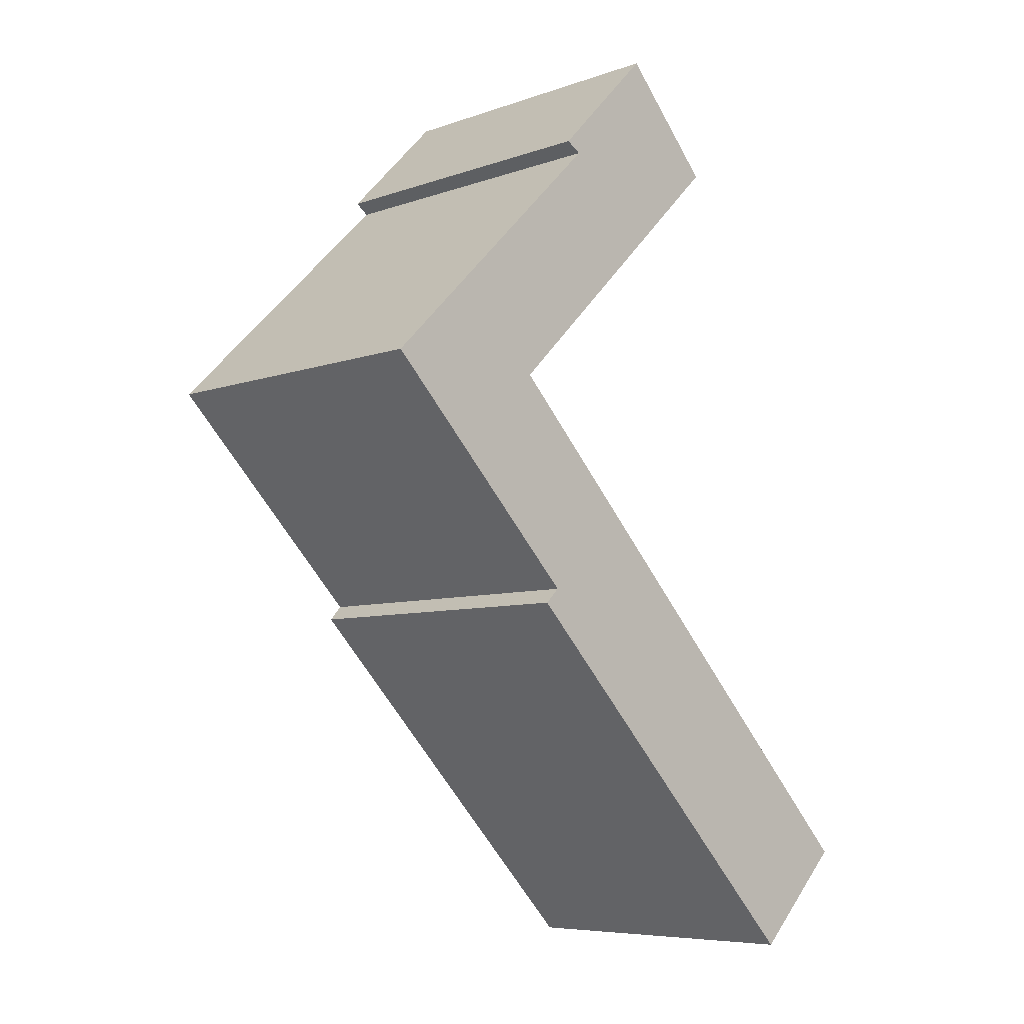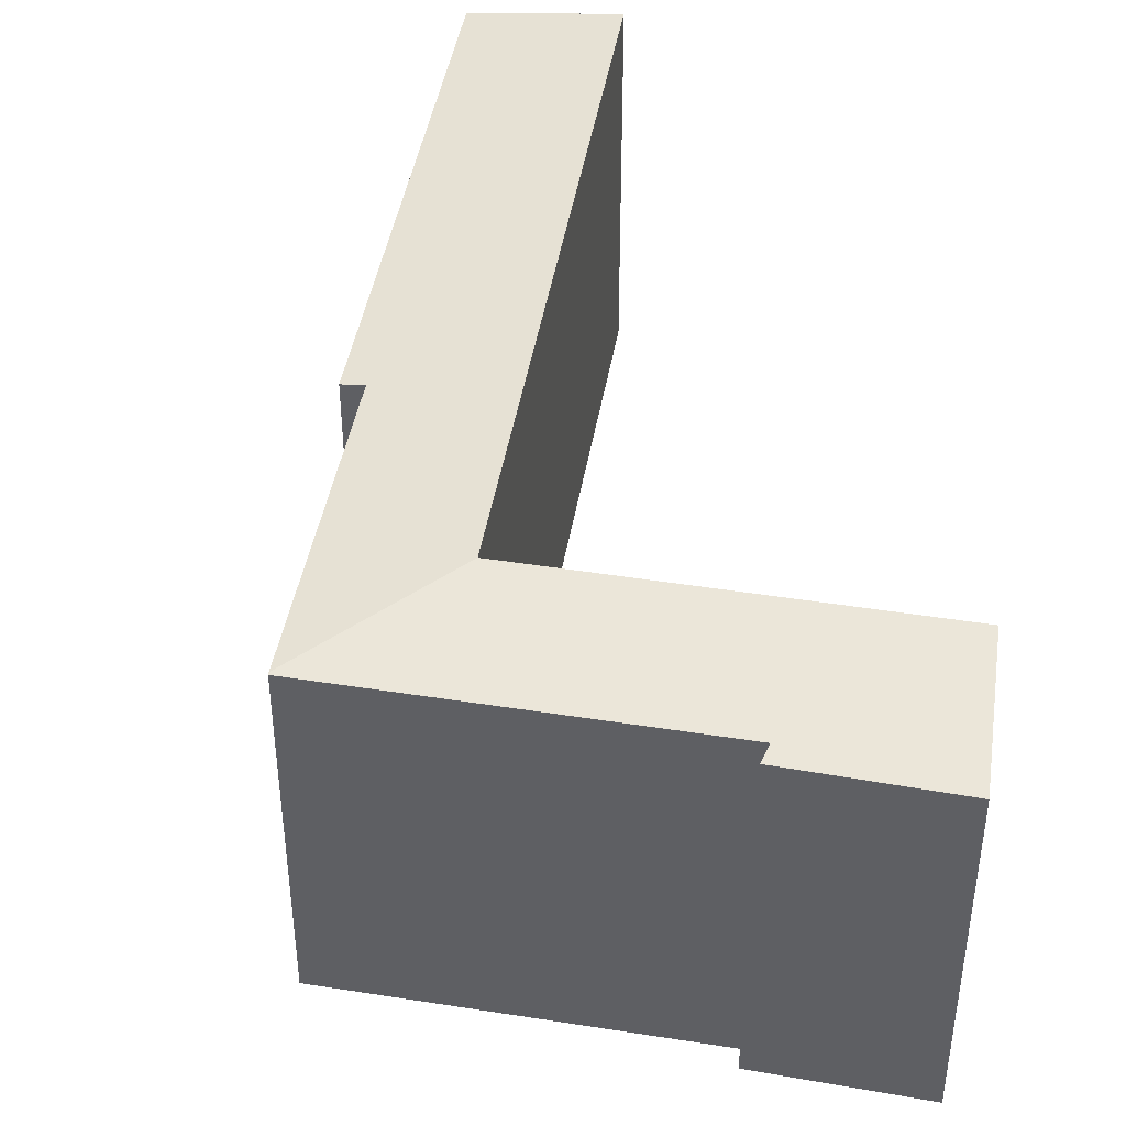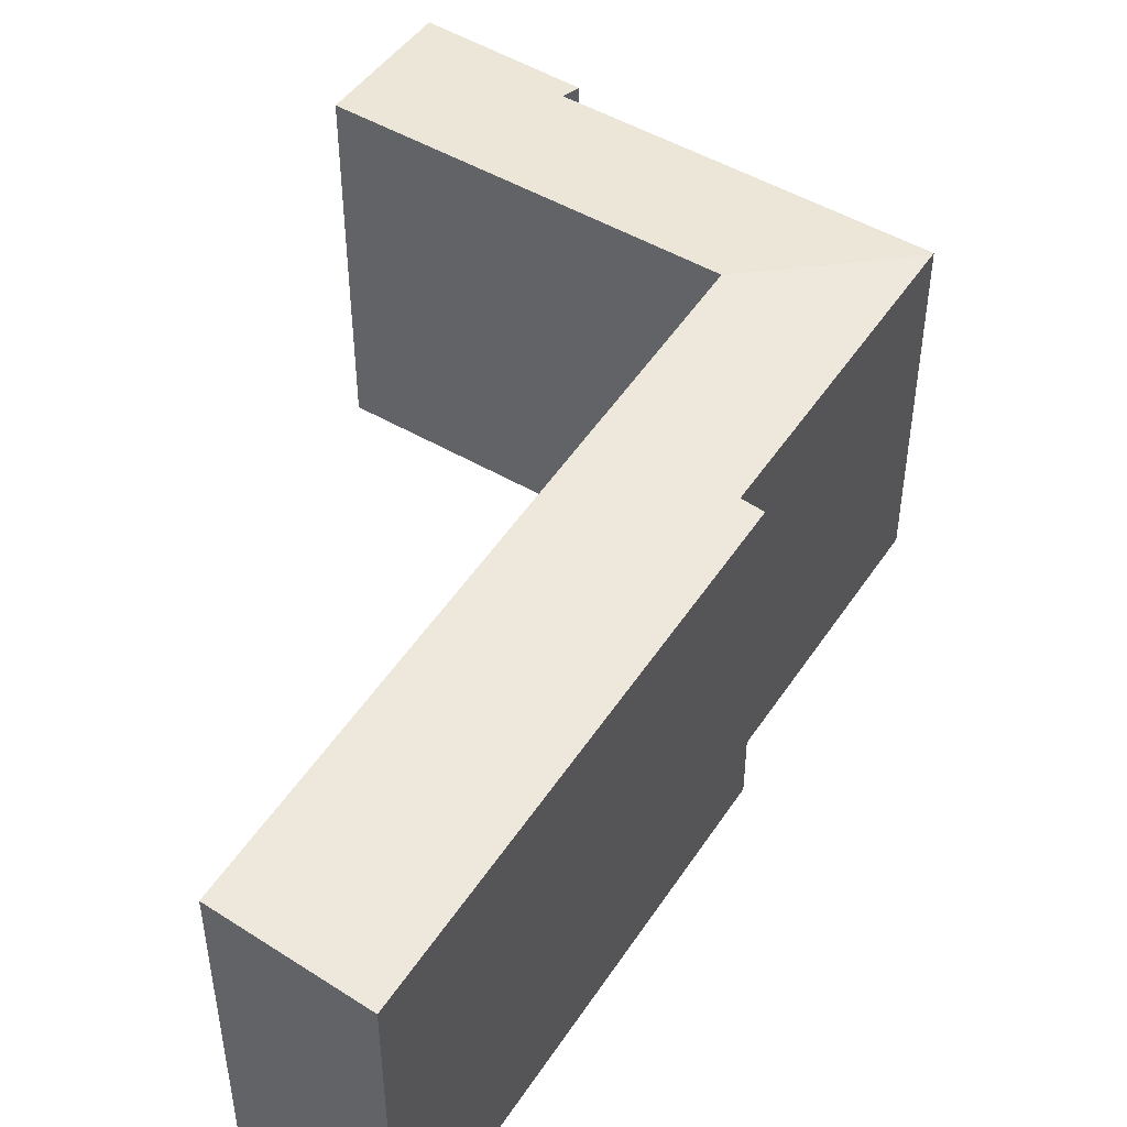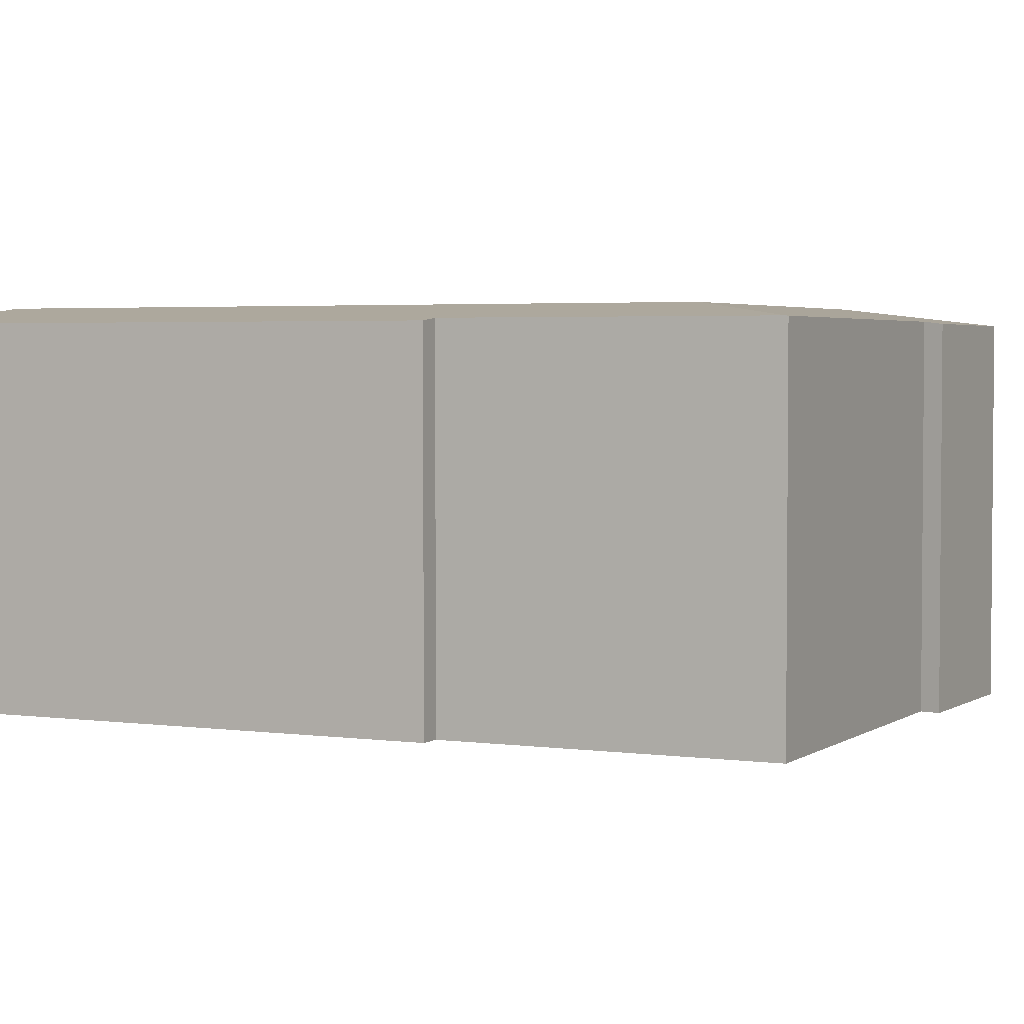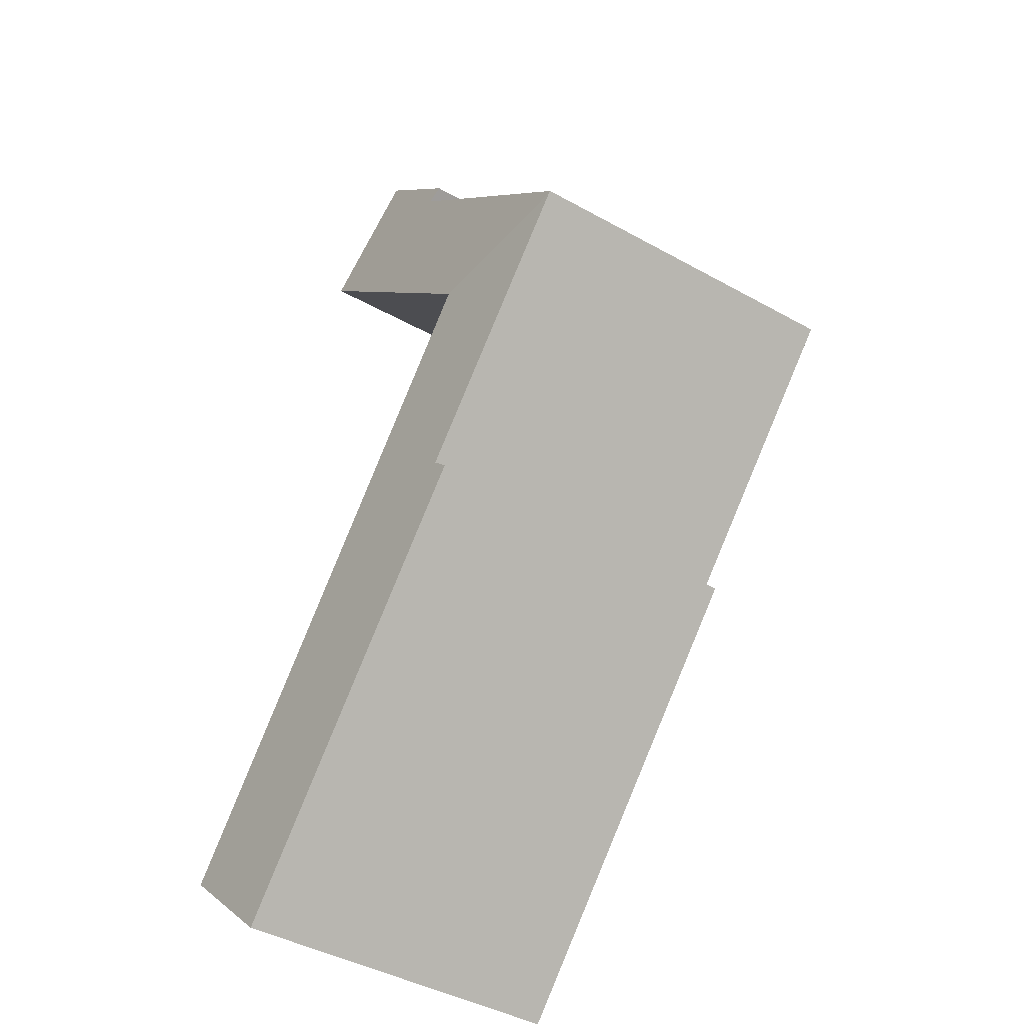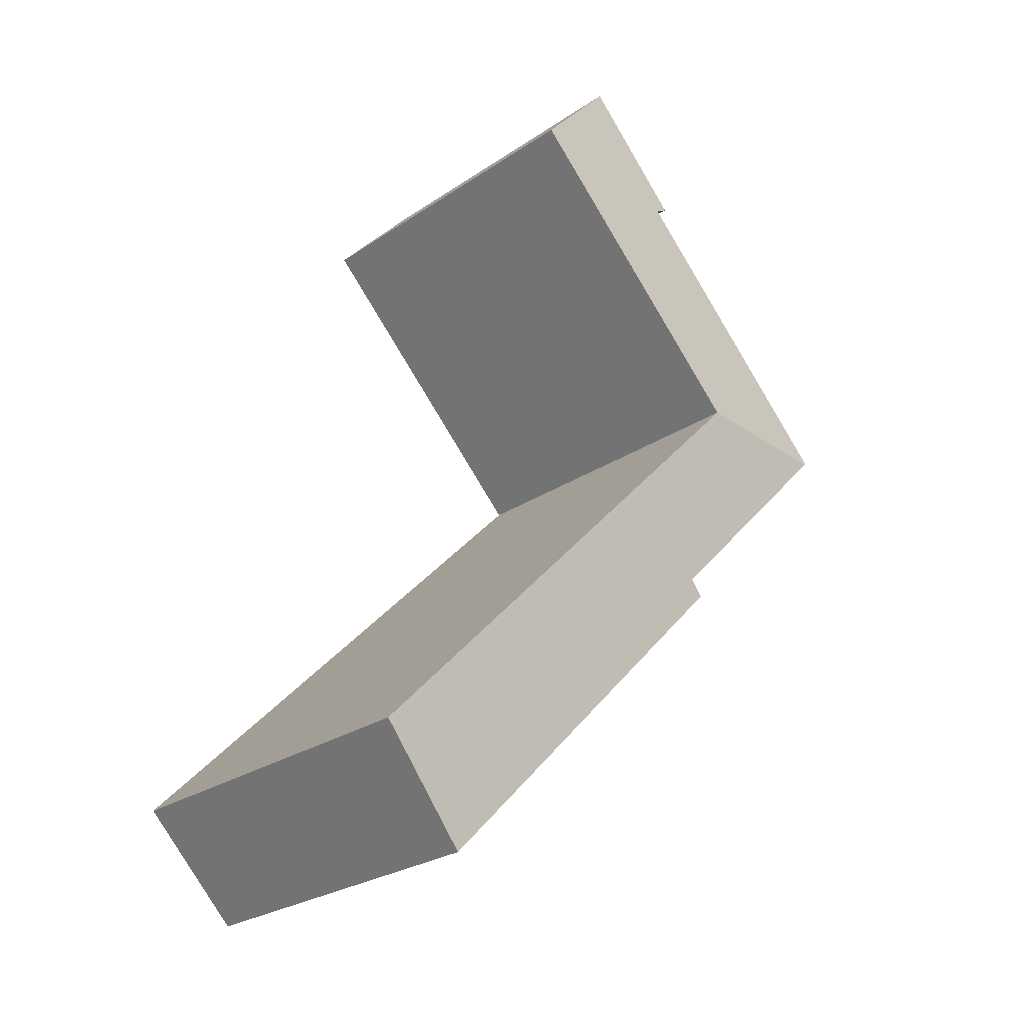
<metadata>
{"format":"obj","ext":"obj","renderer":"f3d","projection":"perspective","resolution":1024,"background":"white","views":[{"elev":-6.9,"azim":-44.1,"up":"+Z"},{"elev":44.7,"azim":-34.3,"up":"+Y"},{"elev":49.8,"azim":167.9,"up":"+Y"},{"elev":3.2,"azim":-108.7,"up":"+Y"},{"elev":-43.3,"azim":-123.4,"up":"+Z"},{"elev":-26.5,"azim":136.4,"up":"+Z"}]}
</metadata>
<code>
v  0.03 6.439 -0.031
v  3.3 6.699 0.021
v  3.229 6.699 -0.049
v  8.078 6.699 4.756
v  4.584 6.434 4.535
v  6.271 6.389 6.758
v  0 6.434 3.94e-16
v  1.702 6.434 1.684
v  4.294 6.396 4.717
v  3.68 6.399 -4.331
v  3.96 6.444 -4.054
v  10.16 6.404 -11.02
v  3.298 6.699 -0.121
v  12.01 6.699 -9.187
v  1.682 6.441 -1.722
v  3.96 2.482e-16 -4.054
v  3.68 2.652e-16 -4.331
v  0 0 0
v  4.584 -2.777e-16 4.535
v  1.702 -1.031e-16 1.684
v  4.294 -2.888e-16 4.717
v  6.271 -4.138e-16 6.758
v  1.682 1.054e-16 -1.722
v  0.03 1.898e-18 -0.031
v  10.16 6.748e-16 -11.02
v  8.078 -2.912e-16 4.756
v  3.229 3e-18 -0.049
v  12.01 5.625e-16 -9.187
v  3.298 7.409e-18 -0.121
v  3.3 -1.286e-18 0.021
g defaultobject
f 1 2 3
f 2 1 4
f 4 1 5
f 4 5 6
f 5 1 7
f 5 7 8
f 6 5 9
f 10 11 12
f 12 13 14
f 13 12 11
f 13 11 15
f 13 15 3
f 3 15 1
f 10 16 11
f 16 10 17
f 18 8 7
f 8 18 5
f 5 18 19
f 19 18 20
f 21 6 9
f 6 21 22
f 16 15 11
f 15 16 1
f 1 16 7
f 7 16 18
f 18 16 23
f 18 23 24
f 19 9 5
f 9 19 21
f 25 10 12
f 10 25 17
f 6 26 4
f 26 6 22
f 27 13 3
f 13 27 14
f 14 27 28
f 28 27 29
f 26 2 4
f 2 26 30
f 2 30 3
f 3 30 27
f 28 12 14
f 12 28 25
f 22 21 26
f 19 26 21
f 30 26 19
f 20 30 19
f 18 30 20
f 27 30 18
f 29 27 18
f 28 29 18
f 24 28 18
f 23 28 24
f 16 28 23
f 17 28 16
f 25 28 17

</code>
